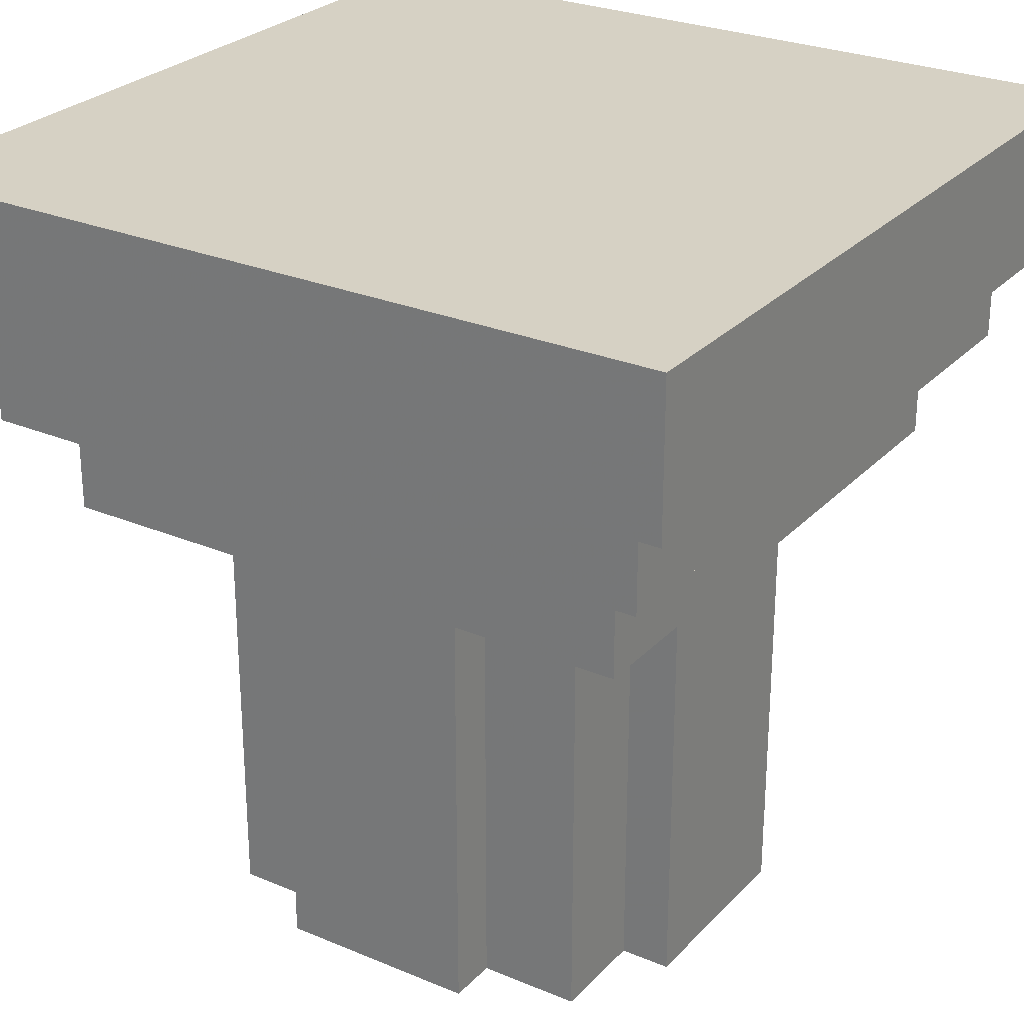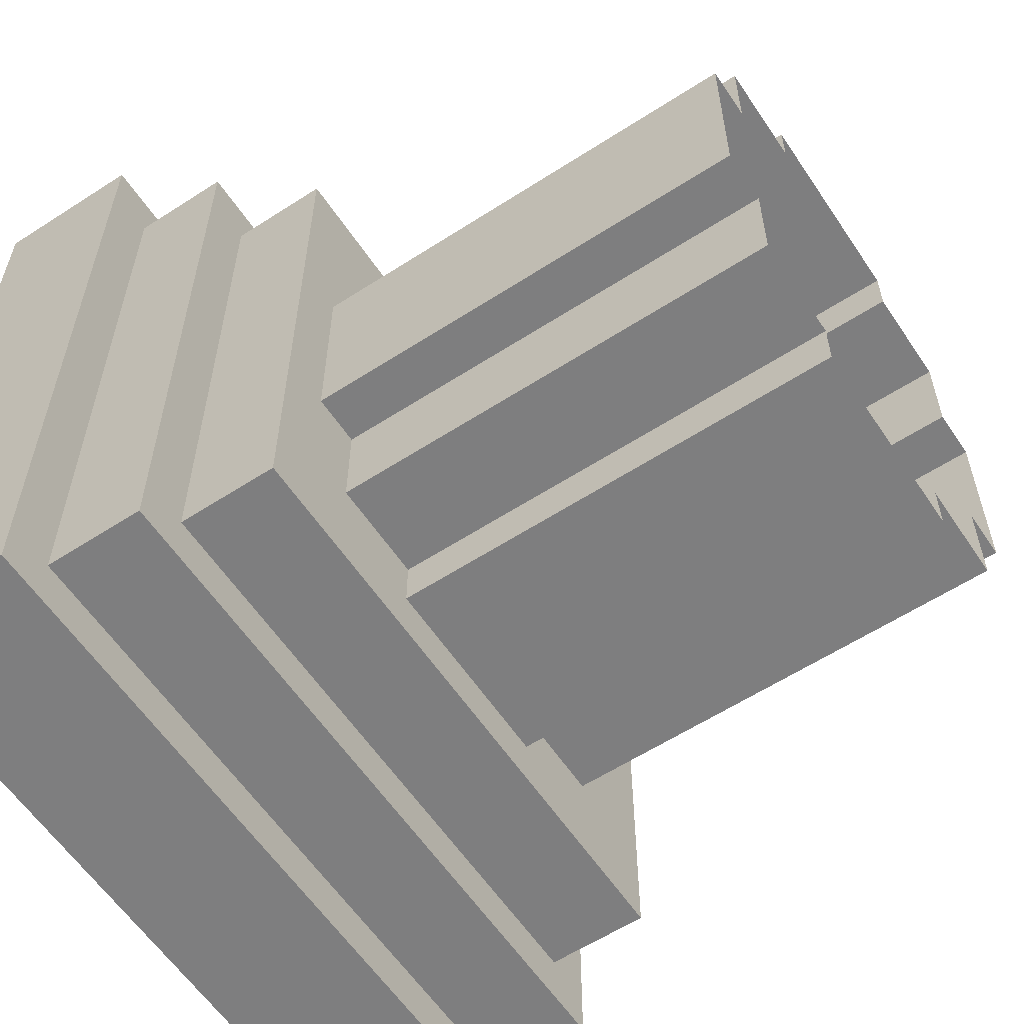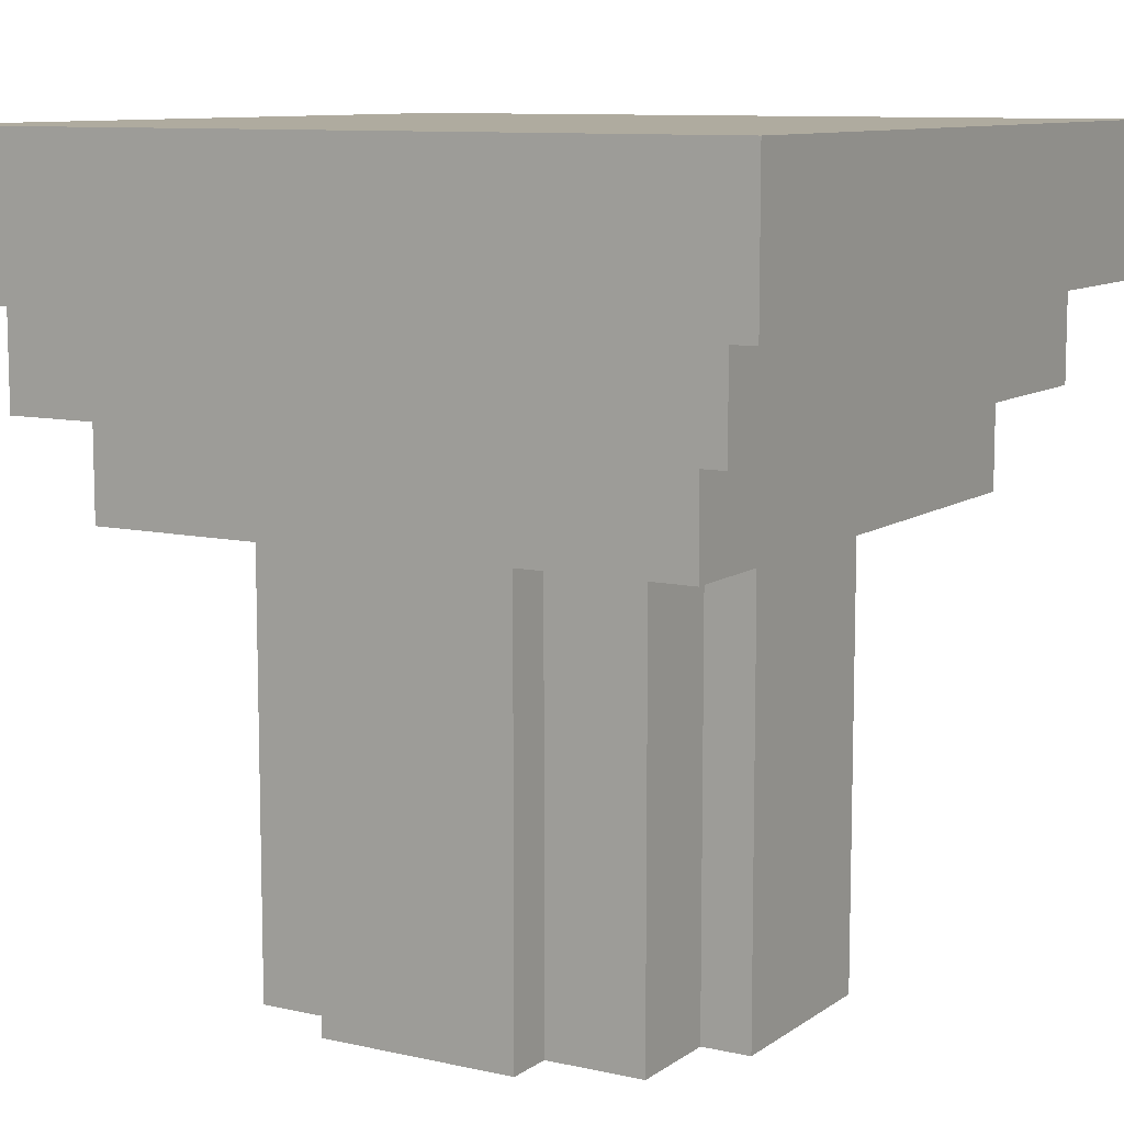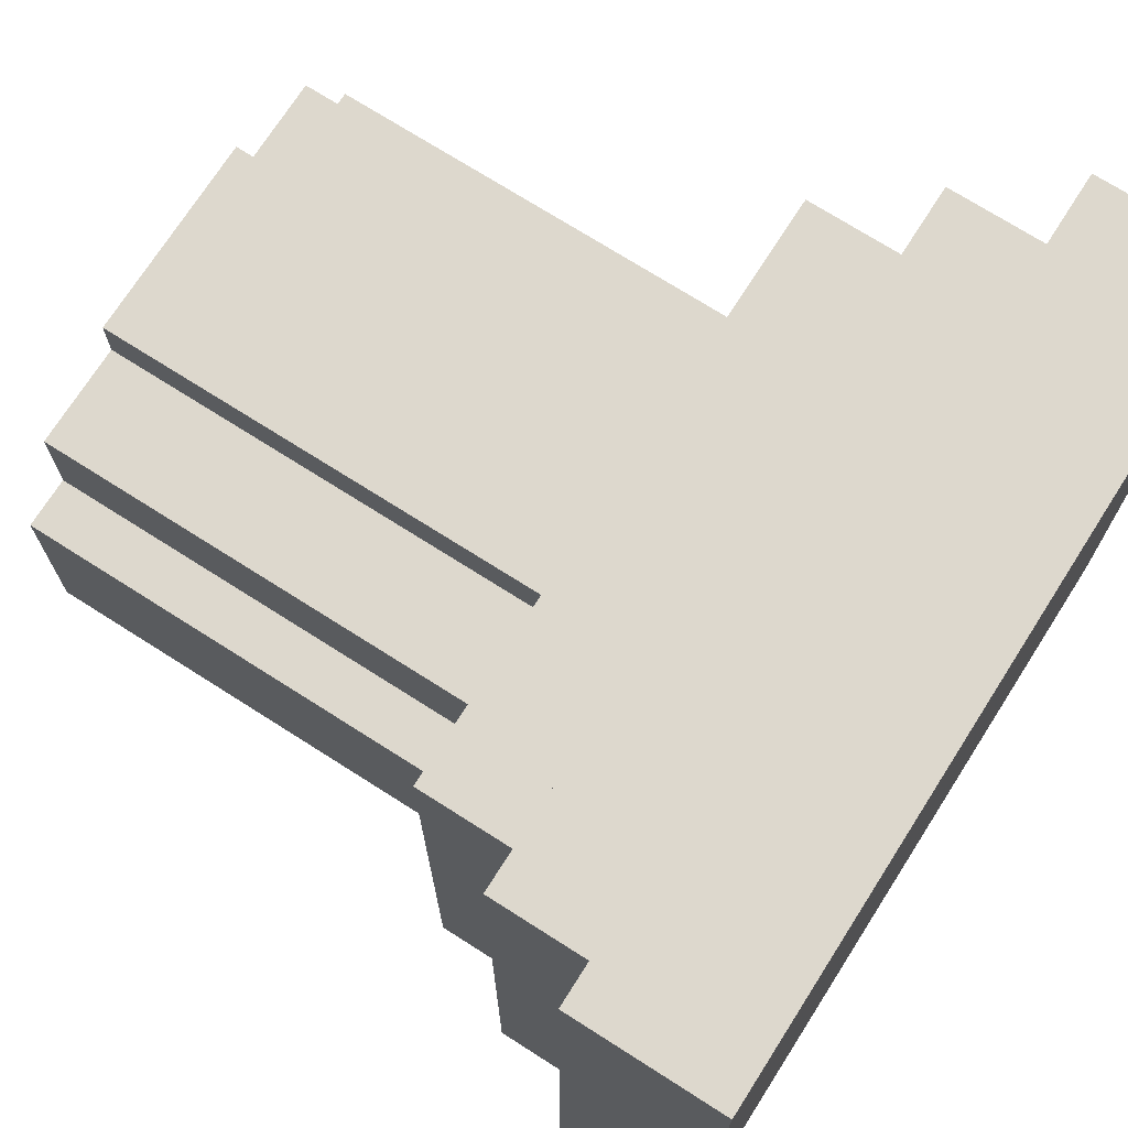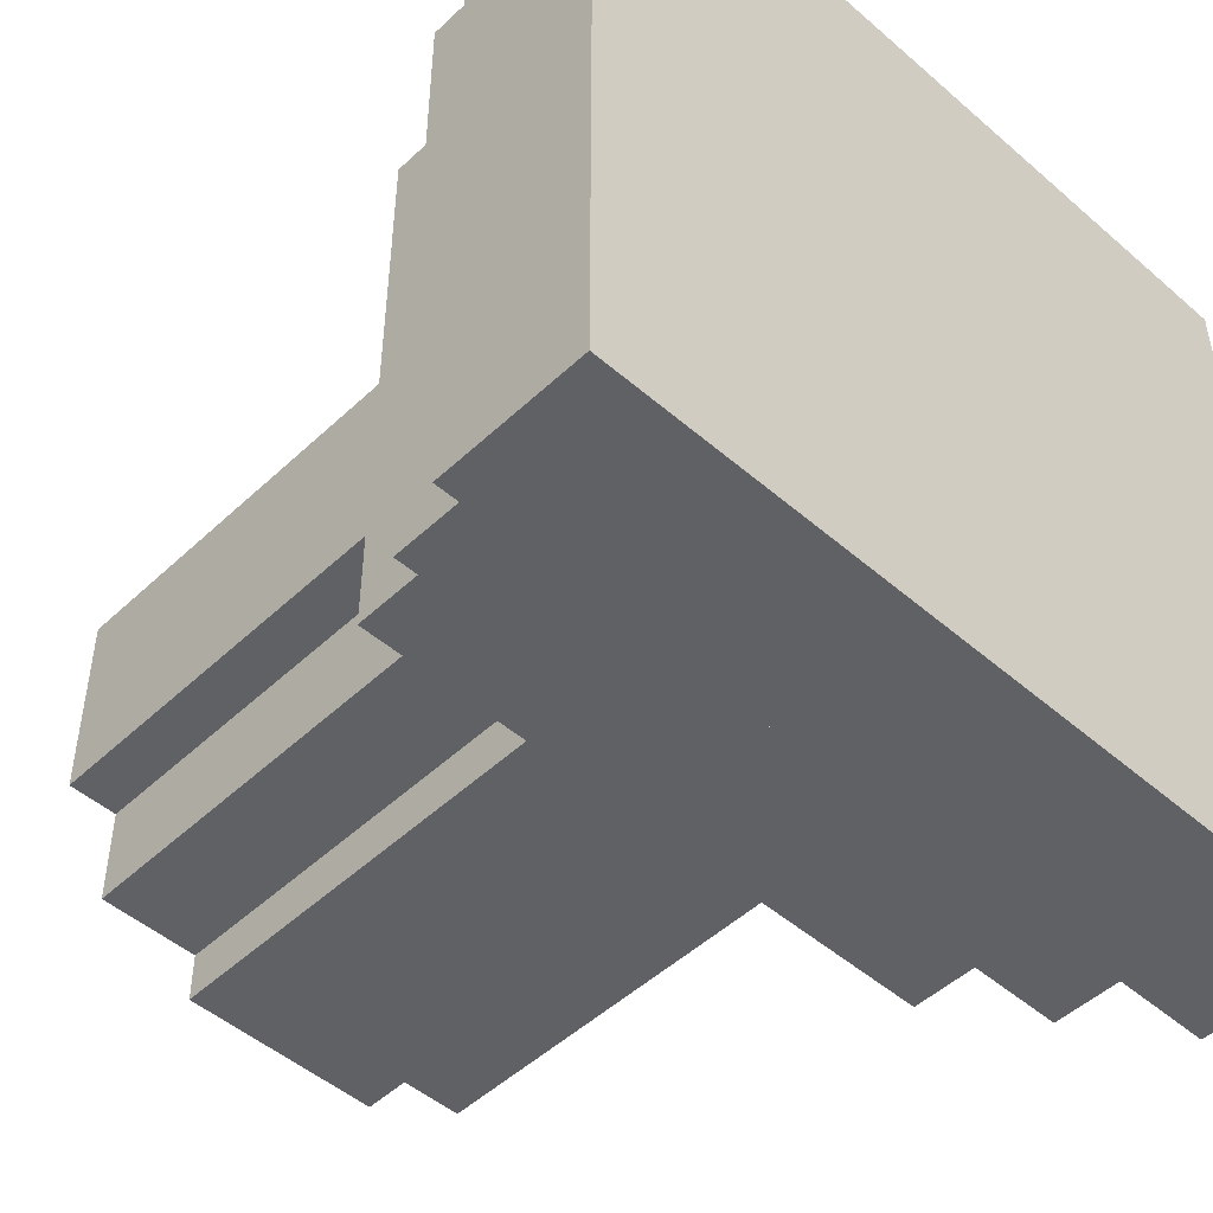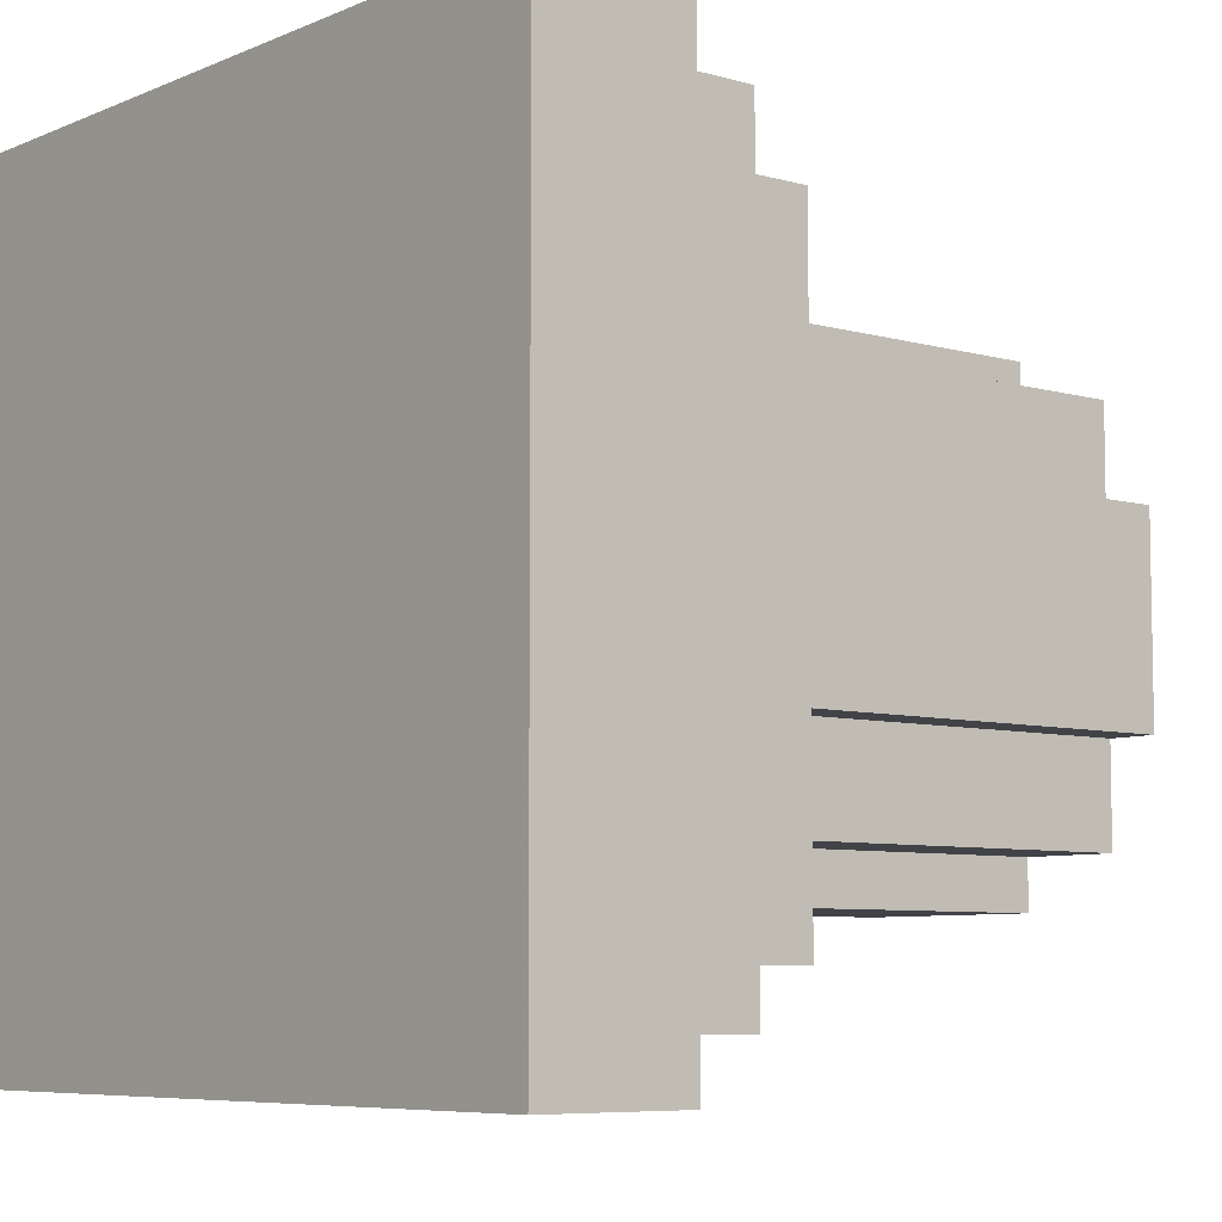
<metadata>
{"format":"obj","ext":"obj","renderer":"f3d","projection":"perspective","resolution":1024,"background":"white","views":[{"elev":27.0,"azim":33.1,"up":"+Y"},{"elev":-59.4,"azim":-56.4,"up":"+Z"},{"elev":9.6,"azim":-149.5,"up":"+Y"},{"elev":72.3,"azim":122.5,"up":"+Z"},{"elev":-48.9,"azim":136.1,"up":"+Z"},{"elev":-6.9,"azim":-129.5,"up":"+Z"}]}
</metadata>
<code>
o Cube_Cube.002
v -2 0 -4
v -2 9 -4
v -2 9 -5
v -2 0 -5
v -4 0 -4
v 5 -1e-06 -2
v 5 9 2
v 5 -1e-06 2
v 2 9 -5
v 2 0 -5
v -4 -1e-06 -2
v -4 9 -2
v 4 -1e-06 -2
v 4 9 -2
v -4 -1e-06 2
v -5 9 2
v -5 -1e-06 2
v -4 -2e-06 4
v -4 9 2
v 4 9 2
v 4 -1e-06 2
v 2 -2e-06 5
v -2 9 5
v -2 -2e-06 5
v -2 -2e-06 4
v -2 9 4
v -5 -1e-06 -2
v -5 9 -2
v 4 -2e-06 4
v 2 9 4
v 2 -2e-06 4
v 4 0 -4
v 2 0 -4
v 2 9 -4
v 4 9 4
v -4 9 4
v -4 9 -4
v 4 9 -4
v 5 9 -2
v 2 9 5
v 8 16 8
v -8 16 -8
v -8 16 8
v 8 16 -8
v 8 13 8
v -8 13 -8
v -8 13 8
v 8 13 -8
v 7 13 7
v -7 13 -7
v -7 13 7
v 7 13 -7
v 7 11 7
v -7 11 -7
v -7 11 7
v 7 11 -7
v 6 11 6
v -6 11 -6
v -6 11 6
v 6 11 -6
v 6 9 6
v -6 9 -6
v -6 9 6
v 6 9 -6
f 1 2 3
f 1 3 4
f 5 2 1
f 6 7 8
f 4 9 10
f 5 11 12
f 6 13 14
f 15 16 17
f 18 19 15
f 8 20 21
f 22 23 24
f 18 25 26
f 11 27 28
f 29 30 31
f 22 31 30
f 29 21 20
f 24 26 25
f 32 14 13
f 17 28 27
f 32 33 34
f 33 10 9
f 5 37 2
f 6 39 7
f 4 3 9
f 5 12 37
f 6 14 39
f 15 19 16
f 18 36 19
f 8 7 20
f 22 40 23
f 18 26 36
f 11 28 12
f 29 35 30
f 22 30 40
f 29 20 35
f 24 23 26
f 32 38 14
f 17 16 28
f 32 34 38
f 33 9 34
f 41 42 43
f 41 44 42
f 48 42 44
f 46 43 42
f 47 41 43
f 45 44 41
f 49 48 45
f 51 45 47
f 50 47 46
f 52 46 48
f 49 56 52
f 51 53 49
f 52 54 50
f 50 55 51
f 56 58 54
f 54 59 55
f 53 60 56
f 55 57 53
f 57 64 60
f 59 61 57
f 60 62 58
f 58 63 59
f 19 36 16
f 20 7 35
f 35 40 30
f 26 23 36
f 37 12 28
f 3 2 37
f 34 9 38
f 38 39 14
f 23 63 36
f 36 63 16
f 62 37 28
f 37 62 3
f 28 16 62
f 63 62 16
f 38 64 39
f 9 64 38
f 9 3 64
f 62 64 3
f 35 61 40
f 7 61 35
f 39 61 7
f 61 39 64
f 40 63 23
f 63 40 61
f 48 46 42
f 46 47 43
f 47 45 41
f 45 48 44
f 49 52 48
f 51 49 45
f 50 51 47
f 52 50 46
f 49 53 56
f 51 55 53
f 52 56 54
f 50 54 55
f 56 60 58
f 54 58 59
f 53 57 60
f 55 59 57
f 57 61 64
f 59 63 61
f 60 64 62
f 58 62 63

</code>
